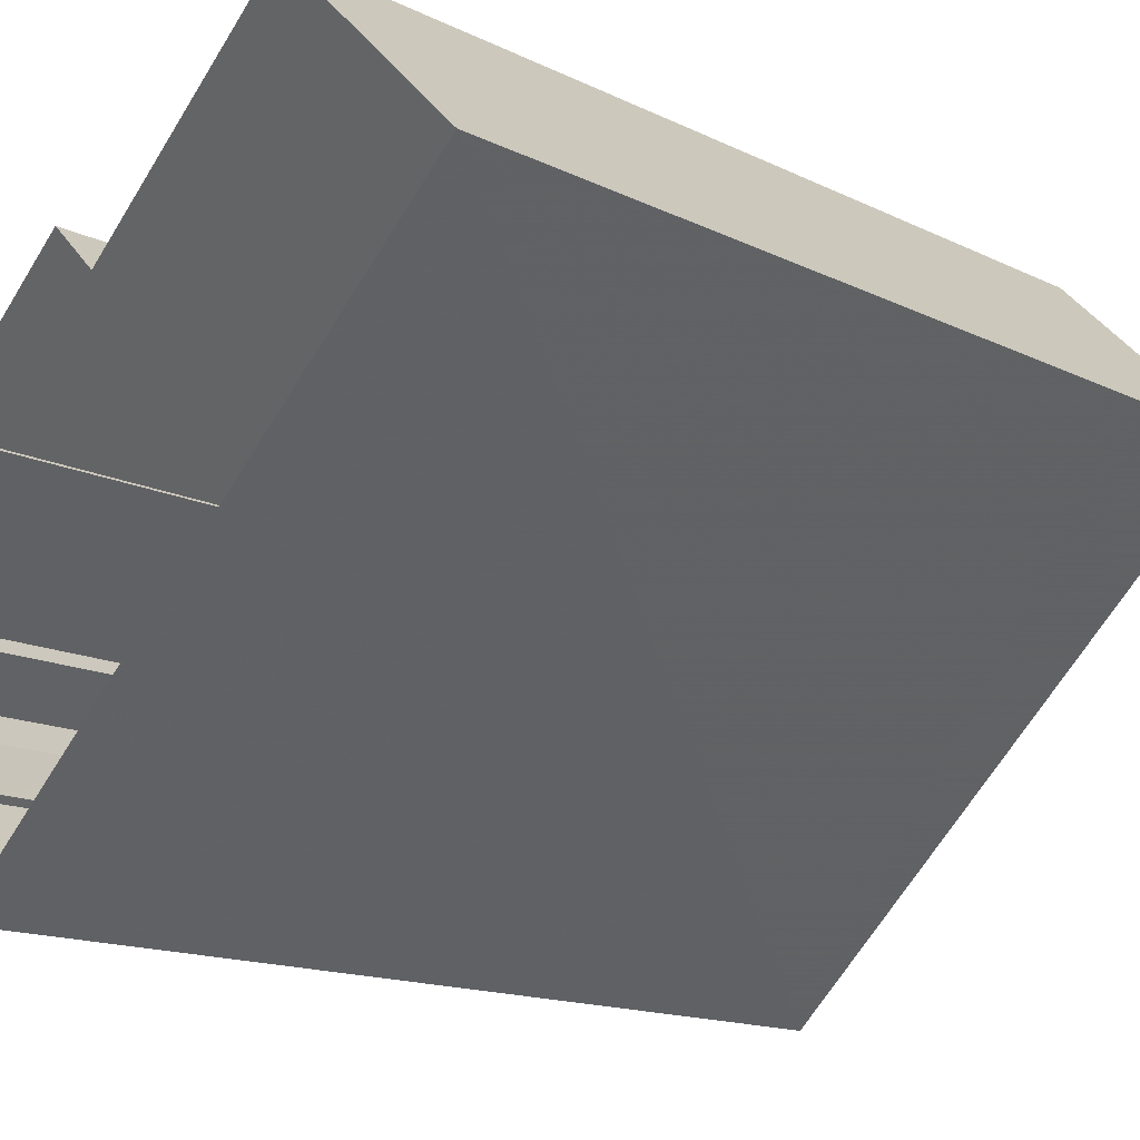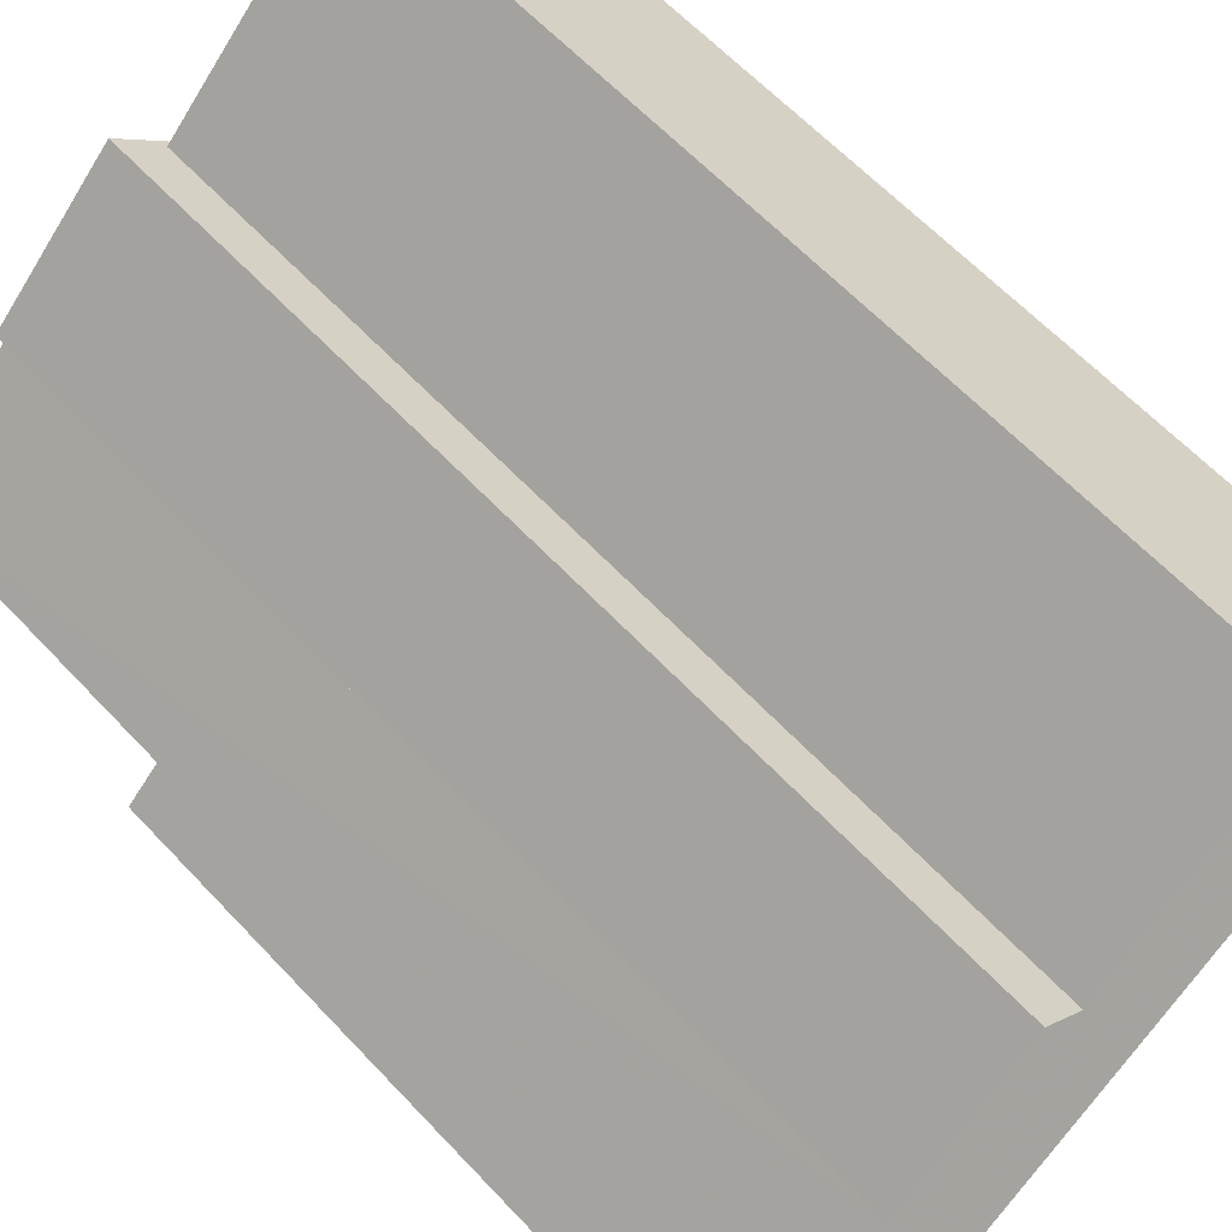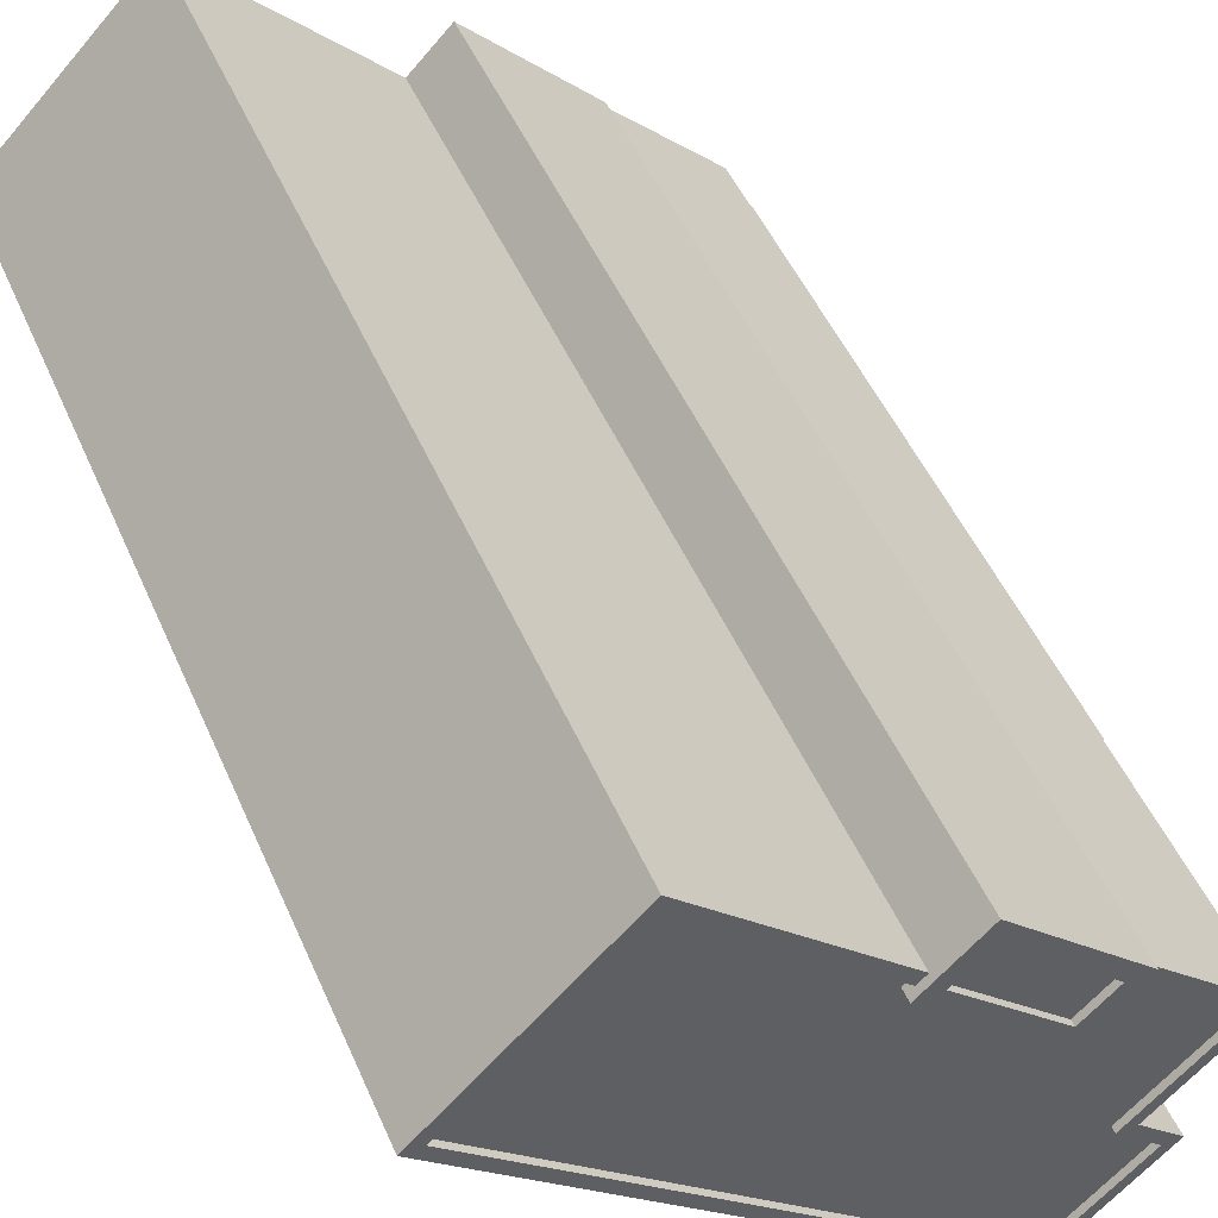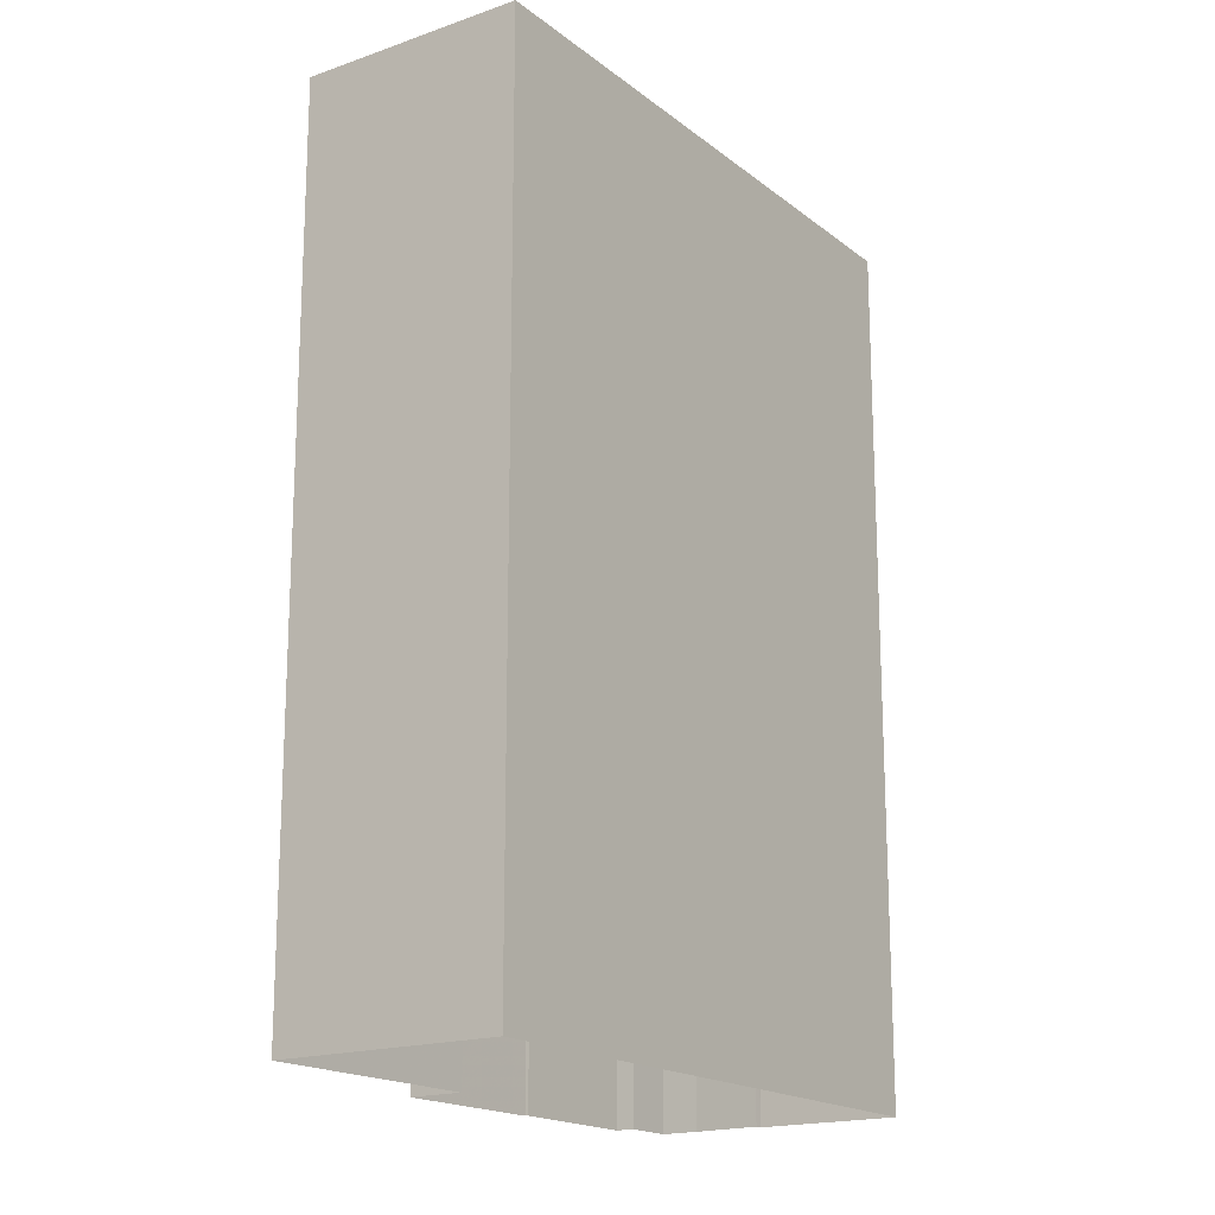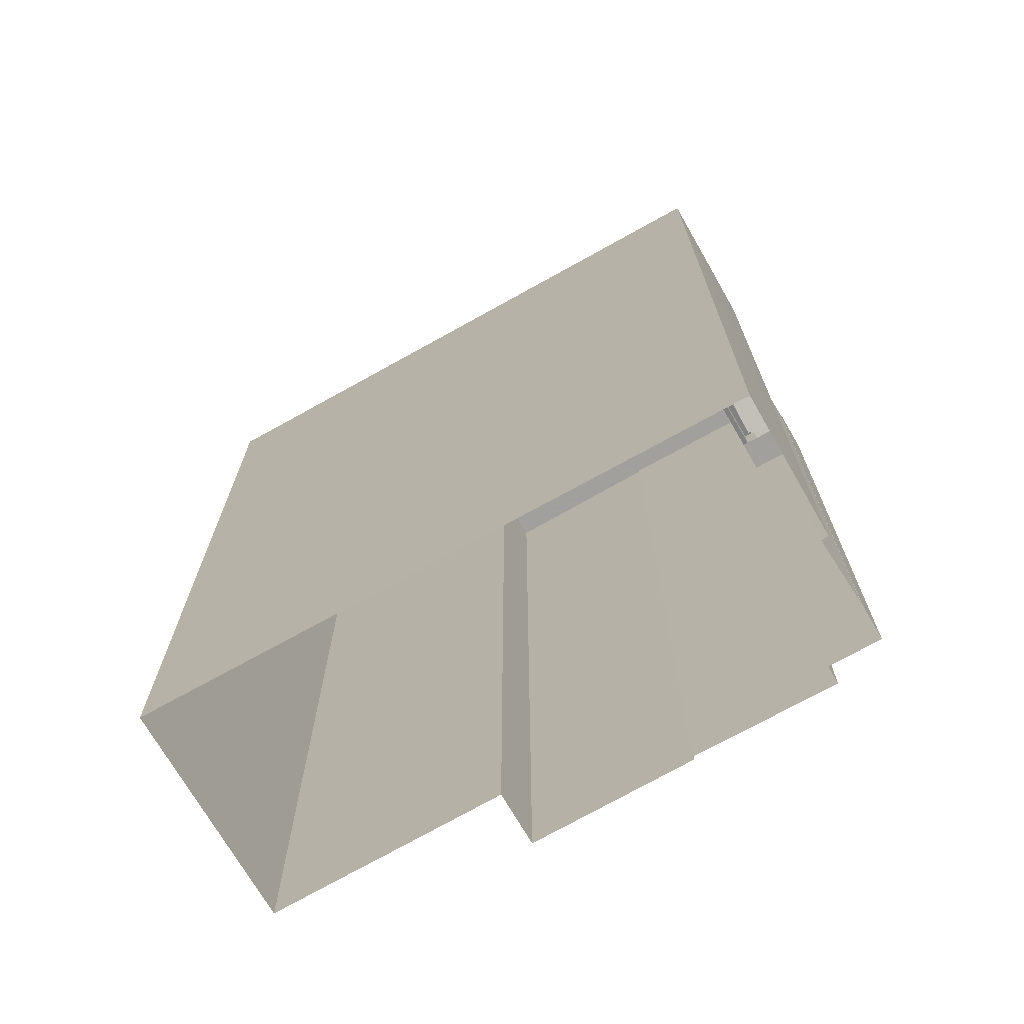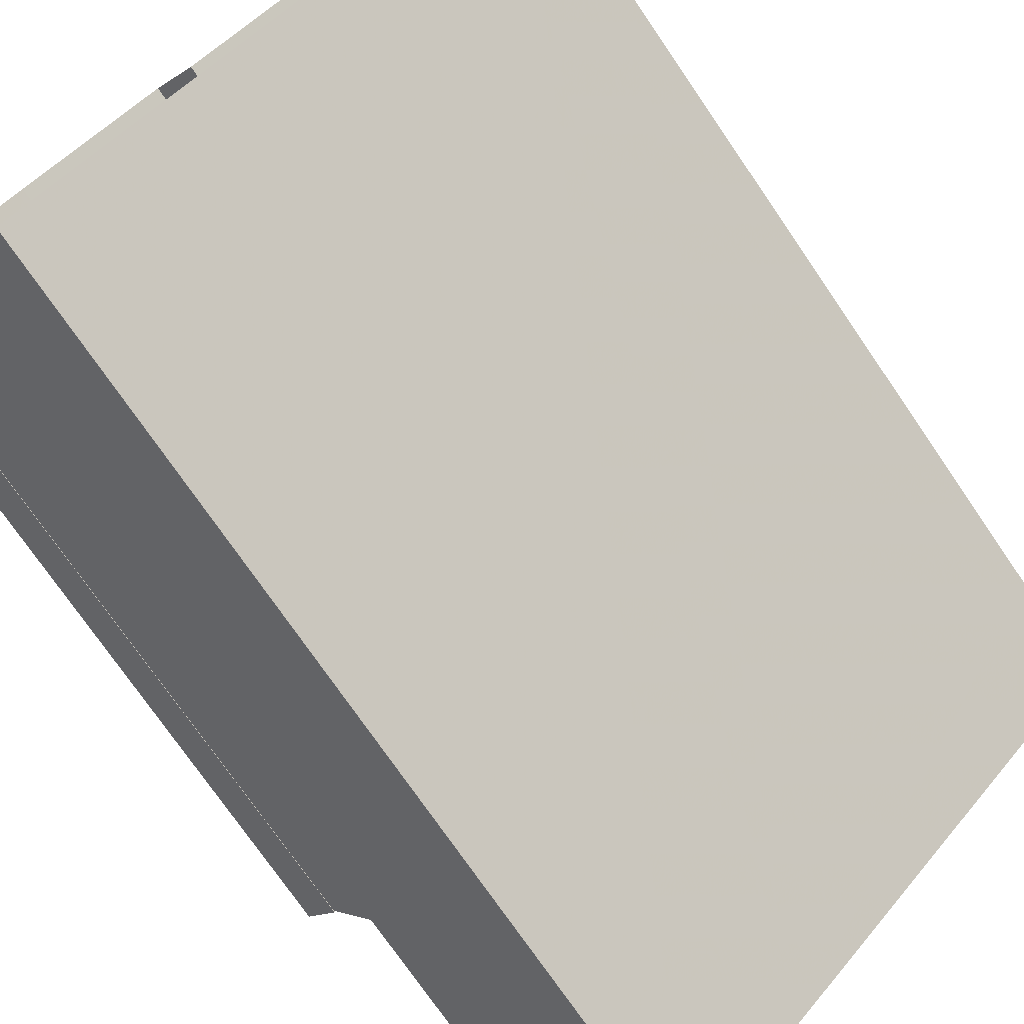
<metadata>
{"format":"obj","ext":"obj","renderer":"f3d","projection":"perspective","resolution":1024,"background":"white","views":[{"elev":-14.2,"azim":-137.5,"up":"+Y"},{"elev":61.9,"azim":137.1,"up":"+Y"},{"elev":49.2,"azim":-22.9,"up":"+Y"},{"elev":-17.7,"azim":-99.6,"up":"+Z"},{"elev":-71.6,"azim":-14.5,"up":"+Z"},{"elev":-74.8,"azim":-145.5,"up":"+Y"}]}
</metadata>
<code>
v -5691 -3.688e+04 2.126
v -5709 -3.686e+04 2.132
v -5696 -3.686e+04 2.13
v -5687 -3.687e+04 2.126
v -5687 -3.687e+04 2.126
v -5703 -3.685e+04 2.133
v -5684 -3.687e+04 2.127
v -5685 -3.687e+04 2.127
v -5685 -3.687e+04 2.127
v -5689 -3.687e+04 2.129
v -5689 -3.687e+04 2.129
v -5694 -3.686e+04 2.131
v -5685 -3.687e+04 2.127
v -5685 -3.687e+04 2.127
v -5688 -3.687e+04 25.21
v -5688 -3.687e+04 25.21
v -5686 -3.687e+04 25.91
v -5686 -3.687e+04 25.91
v -5686 -3.687e+04 26.89
v -5686 -3.687e+04 26.91
v -5686 -3.687e+04 26.89
v -5688 -3.687e+04 26.21
v -5688 -3.687e+04 26.21
v -5686 -3.687e+04 26.91
v -5684 -3.687e+04 25.91
v -5685 -3.687e+04 25.91
v -5686 -3.687e+04 25.91
v -5685 -3.687e+04 25.91
v -5685 -3.687e+04 25.91
v -5685 -3.687e+04 25.91
v -5686 -3.687e+04 25.91
v -5686 -3.687e+04 25.91
v -5686 -3.687e+04 25.91
v -5685 -3.687e+04 26.91
v -5684 -3.687e+04 26.91
v -5684 -3.687e+04 26.91
v -5685 -3.687e+04 26.91
v -5685 -3.687e+04 26.91
v -5685 -3.687e+04 26.91
v -5686 -3.687e+04 25.85
v -5687 -3.687e+04 27.05
v -5685 -3.687e+04 25.85
v -5688 -3.687e+04 27.05
v -5685 -3.687e+04 26.84
v -5685 -3.687e+04 26.84
v -5685 -3.687e+04 26.85
v -5685 -3.687e+04 26.85
v -5687 -3.687e+04 28.05
v -5687 -3.687e+04 28.05
v -5688 -3.687e+04 28.05
v -5686 -3.687e+04 26.85
v -5686 -3.687e+04 26.85
v -5686 -3.687e+04 26.85
v -5686 -3.687e+04 26.84
v -5688 -3.687e+04 28.05
v -5691 -3.687e+04 37.74
v -5685 -3.687e+04 37.74
v -5689 -3.687e+04 37.74
v -5689 -3.687e+04 37.74
v -5687 -3.687e+04 37.74
v -5691 -3.688e+04 37.74
v -5703 -3.686e+04 37.74
v -5696 -3.686e+04 37.74
v -5696 -3.686e+04 37.74
v -5709 -3.686e+04 37.74
v -5685 -3.687e+04 37.99
v -5689 -3.687e+04 37.99
v -5685 -3.687e+04 37.99
v -5688 -3.687e+04 37.99
v -5687 -3.687e+04 37.99
v -5687 -3.687e+04 37.99
v -5691 -3.688e+04 37.99
v -5696 -3.686e+04 37.99
v -5703 -3.685e+04 37.99
v -5703 -3.686e+04 37.99
v -5709 -3.686e+04 37.99
v -5709 -3.686e+04 37.99
v -5689 -3.687e+04 37.99
v -5696 -3.686e+04 37.99
v -5689 -3.687e+04 37.99
v -5691 -3.688e+04 37.99
v -5690 -3.687e+04 38.01
v -5694 -3.686e+04 38.01
v -5695 -3.686e+04 38.01
v -5691 -3.687e+04 38.01
v -5691 -3.687e+04 38.26
v -5696 -3.686e+04 38.26
v -5691 -3.687e+04 38.26
v -5695 -3.686e+04 38.26
v -5689 -3.687e+04 38.26
v -5694 -3.686e+04 38.26
v -5694 -3.686e+04 38.26
v -5690 -3.687e+04 38.26
f 1 2 3
f 1 4 5
f 2 6 3
f 7 8 9
f 10 11 12
f 11 3 12
f 13 14 11
f 14 7 9
f 14 9 4
f 11 1 3
f 11 4 1
f 14 4 11
f 15 16 17
f 18 15 17
f 19 20 21
f 22 21 23
f 23 21 24
f 21 20 24
f 25 26 27
f 28 29 25
f 26 18 17
f 28 27 30
f 30 27 31
f 32 17 33
f 32 27 26
f 28 25 27
f 32 26 17
f 34 35 36
f 36 35 37
f 34 38 35
f 37 35 39
f 40 41 42
f 40 43 41
f 44 45 46
f 47 46 48
f 46 49 48
f 46 45 49
f 21 50 19
f 51 52 53
f 52 51 54
f 50 55 19
f 55 54 19
f 19 54 51
f 56 57 58
f 57 56 59
f 60 59 61
f 62 63 64
f 65 63 62
f 61 63 65
f 61 56 63
f 59 56 61
f 66 67 68
f 66 68 69
f 70 69 71
f 70 71 72
f 73 74 75
f 76 74 77
f 72 76 77
f 68 67 78
f 79 73 75
f 69 68 80
f 72 81 76
f 71 81 72
f 71 69 80
f 75 74 76
f 82 83 84
f 85 82 84
f 86 87 88
f 86 89 87
f 88 90 86
f 91 87 92
f 90 91 92
f 92 87 89
f 86 90 93
f 92 93 90
f 23 24 17
f 16 23 17
f 20 53 24
f 24 53 17
f 20 51 53
f 17 53 33
f 19 51 20
f 40 30 31
f 40 42 30
f 26 25 35
f 38 26 35
f 46 39 44
f 29 44 25
f 25 44 35
f 44 39 35
f 14 36 7
f 14 34 36
f 37 8 7
f 36 37 7
f 9 8 47
f 46 47 39
f 39 47 37
f 47 8 37
f 47 48 4
f 9 47 4
f 54 32 52
f 54 27 32
f 44 28 45
f 44 29 28
f 33 52 32
f 33 53 52
f 21 22 50
f 45 28 30
f 45 41 49
f 30 42 41
f 45 30 41
f 27 54 31
f 40 31 43
f 54 55 43
f 31 54 43
f 69 38 66
f 66 34 13
f 69 15 38
f 13 34 14
f 38 18 26
f 15 18 38
f 66 38 34
f 73 6 74
f 73 3 6
f 77 6 2
f 77 74 6
f 11 66 13
f 11 67 66
f 16 15 23
f 4 48 5
f 15 69 50
f 5 48 70
f 55 69 70
f 41 43 55
f 22 23 50
f 41 55 49
f 48 49 70
f 50 69 55
f 23 15 50
f 49 55 70
f 5 72 1
f 5 70 72
f 72 2 1
f 72 77 2
f 81 61 65
f 76 81 65
f 76 65 62
f 75 76 62
f 79 75 62
f 64 79 62
f 58 57 68
f 78 58 68
f 80 57 59
f 80 68 57
f 71 59 60
f 71 80 59
f 81 60 61
f 81 71 60
f 86 93 82
f 85 86 82
f 86 85 84
f 89 86 84
f 83 89 84
f 83 92 89
f 93 92 83
f 82 93 83
f 73 12 3
f 12 73 91
f 63 87 79
f 64 63 79
f 87 91 73
f 87 73 79
f 90 10 12
f 91 90 12
f 78 88 56
f 90 88 78
f 11 10 67
f 56 58 78
f 10 90 67
f 67 90 78
f 63 88 87
f 63 56 88

</code>
